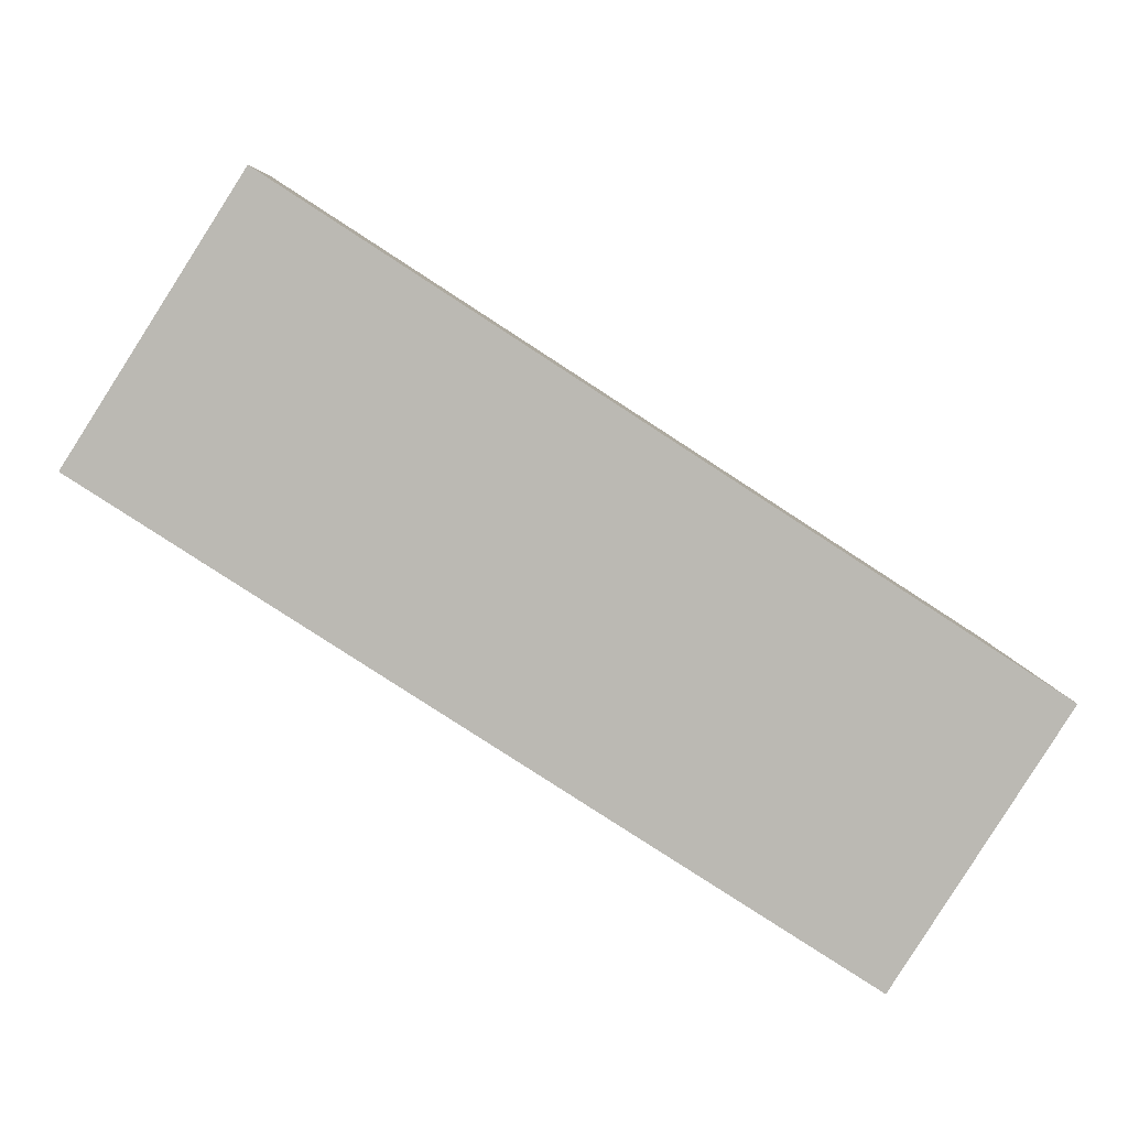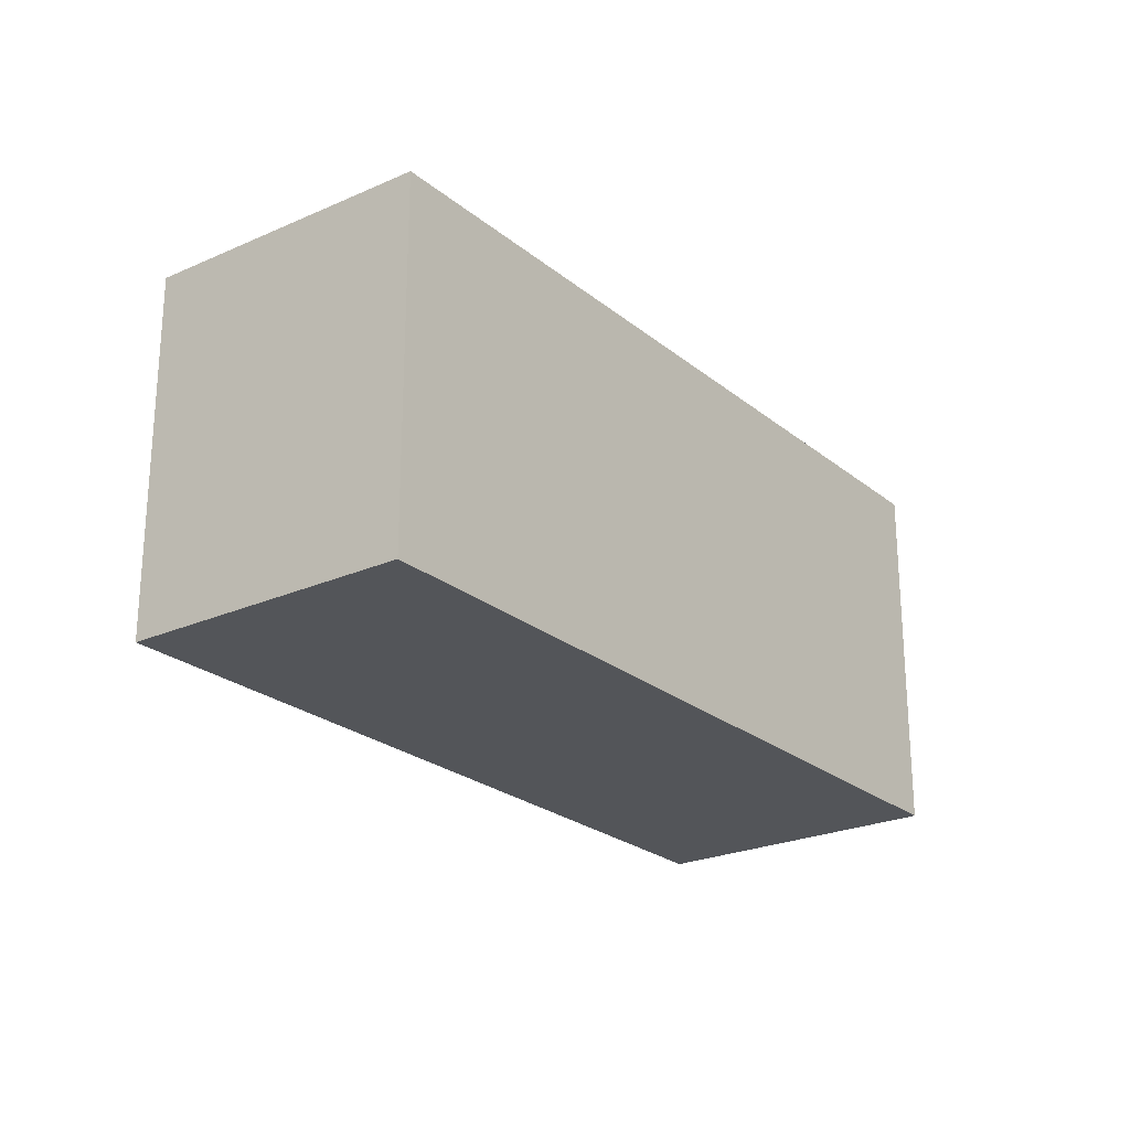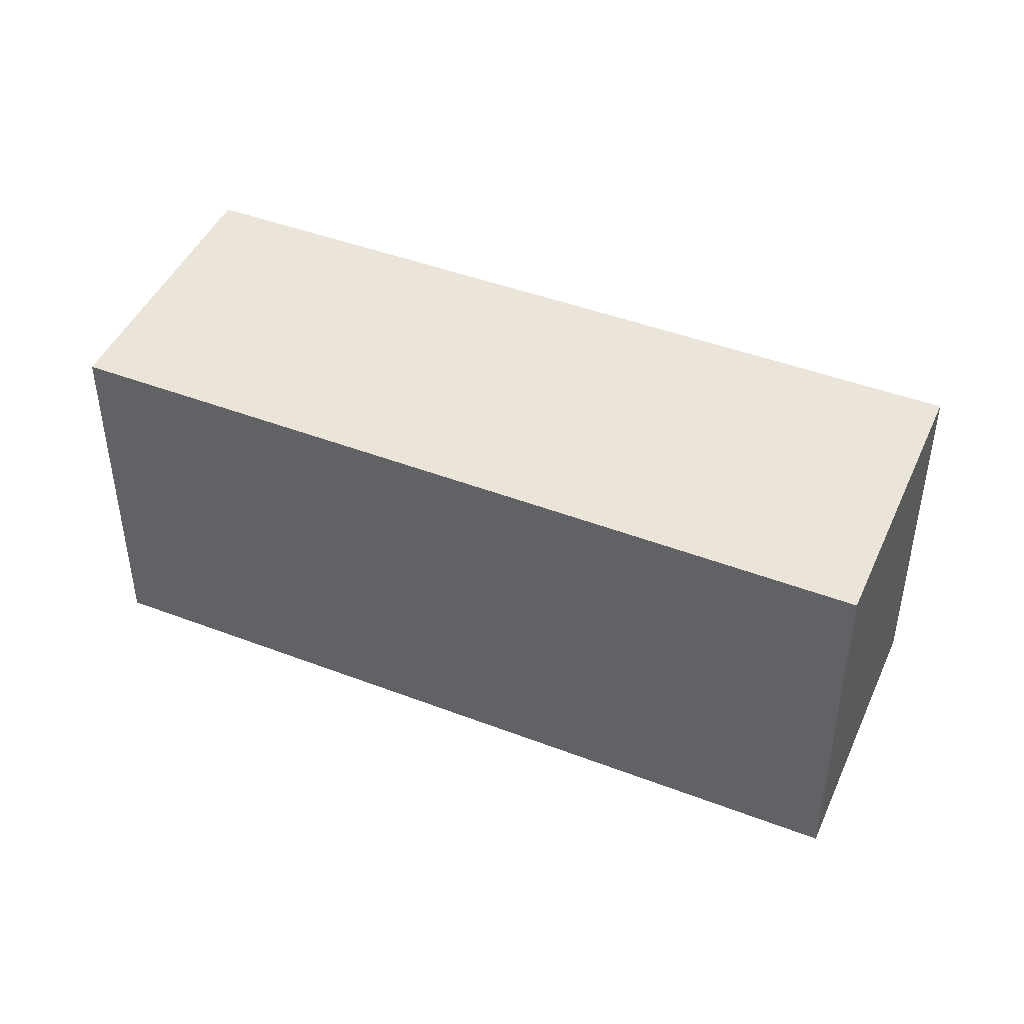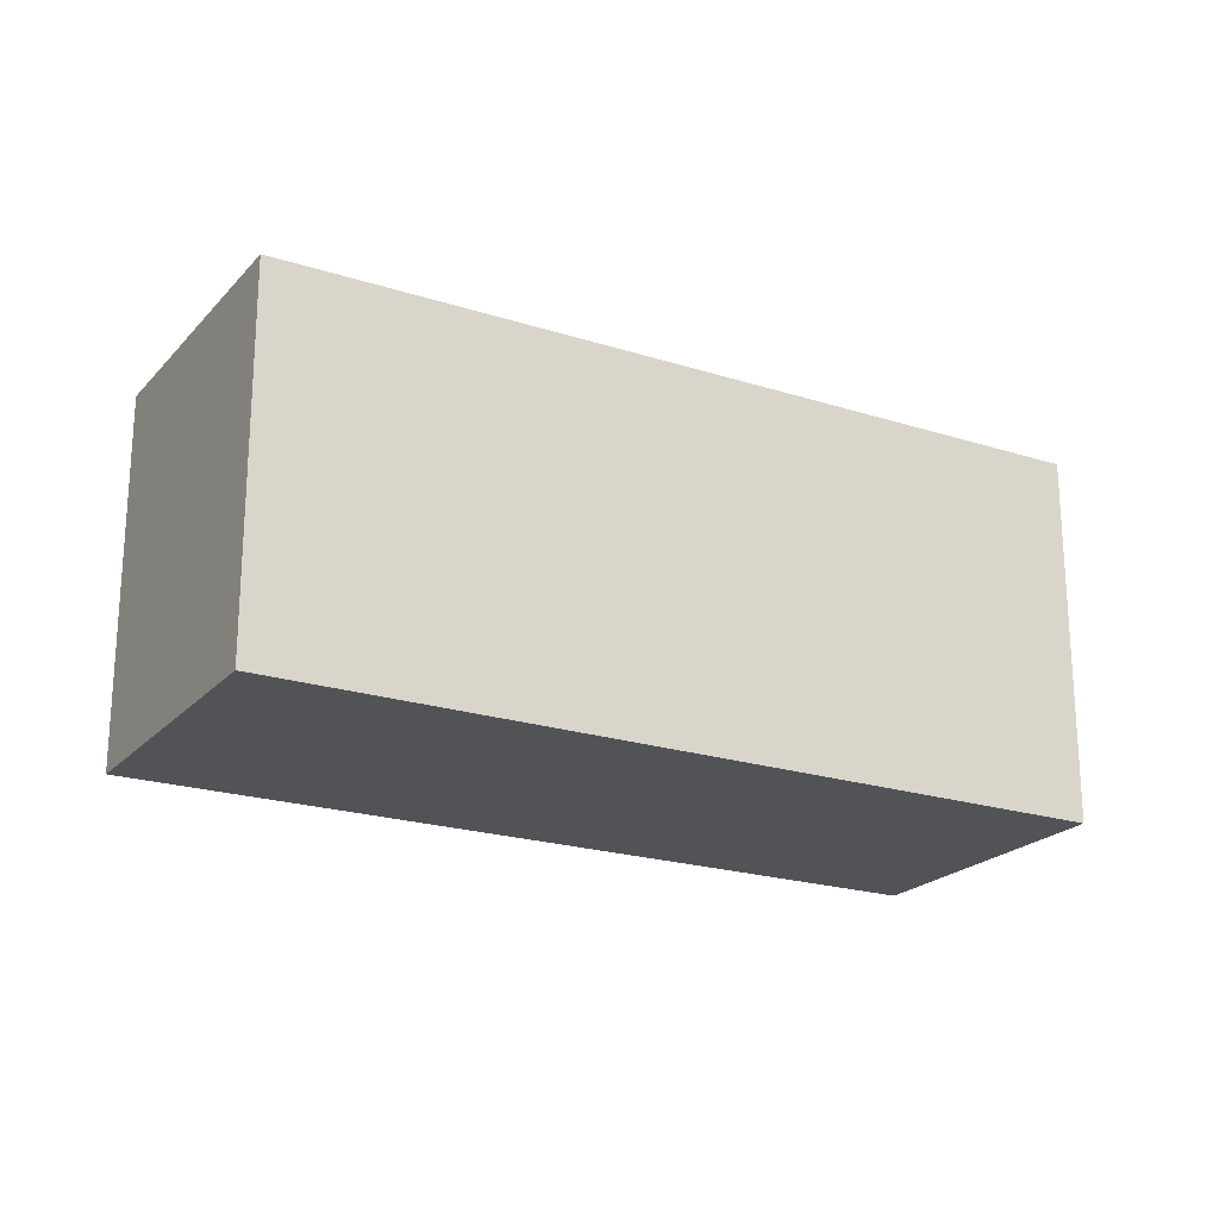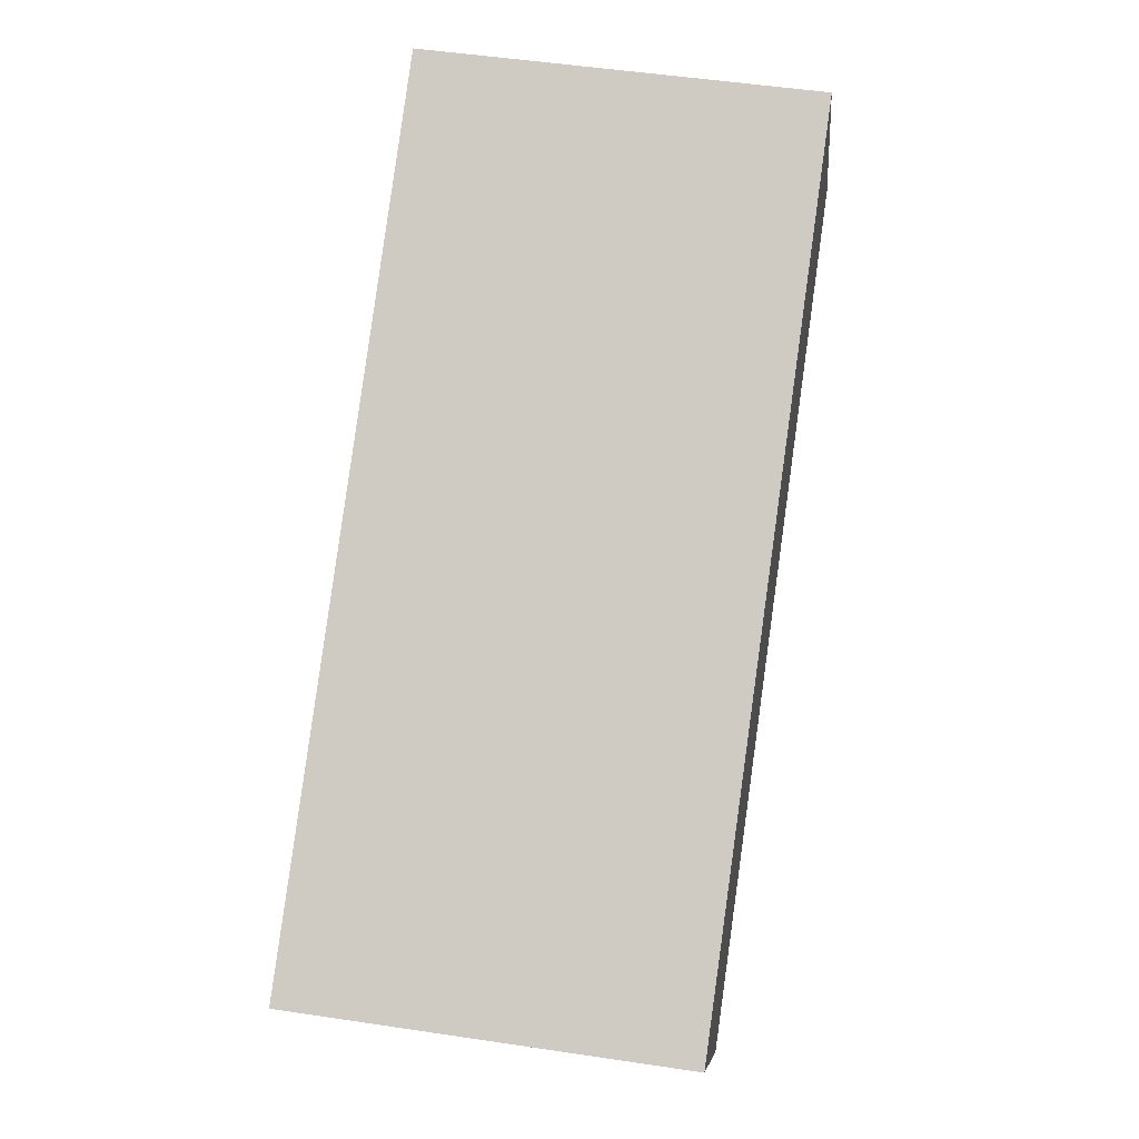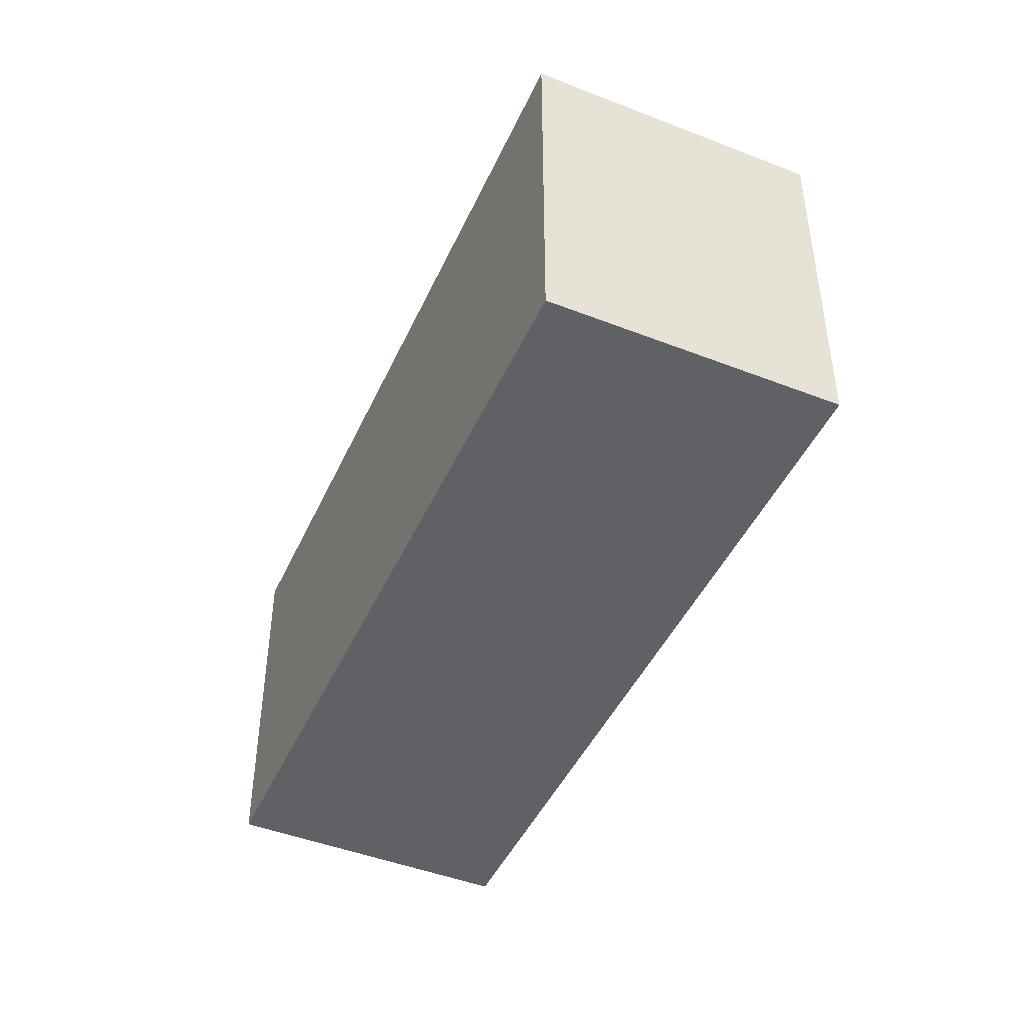
<metadata>
{"format":"obj","ext":"obj","renderer":"f3d","projection":"perspective","resolution":1024,"background":"white","views":[{"elev":7.4,"azim":176.3,"up":"+Z"},{"elev":-24.1,"azim":93.9,"up":"+Y"},{"elev":45.1,"azim":170.6,"up":"+Y"},{"elev":-21.7,"azim":-62.4,"up":"+Y"},{"elev":50.1,"azim":-80.6,"up":"+Z"},{"elev":-45.5,"azim":-146.8,"up":"+Y"}]}
</metadata>
<code>
v  0 4.244 2.599e-16
v  9.947 4.244 2.374
v  1.875 4.244 -2.936
v  8.104 4.244 5.272
v  9.947 -1.454e-16 2.374
v  1.875 1.798e-16 -2.936
v  0 0 0
v  8.104 -3.228e-16 5.272
g defaultobject
f 1 2 3
f 2 1 4
f 5 3 2
f 3 5 6
f 6 1 3
f 1 6 7
f 7 4 1
f 4 7 8
f 8 2 4
f 2 8 5
f 5 7 6
f 7 5 8

</code>
